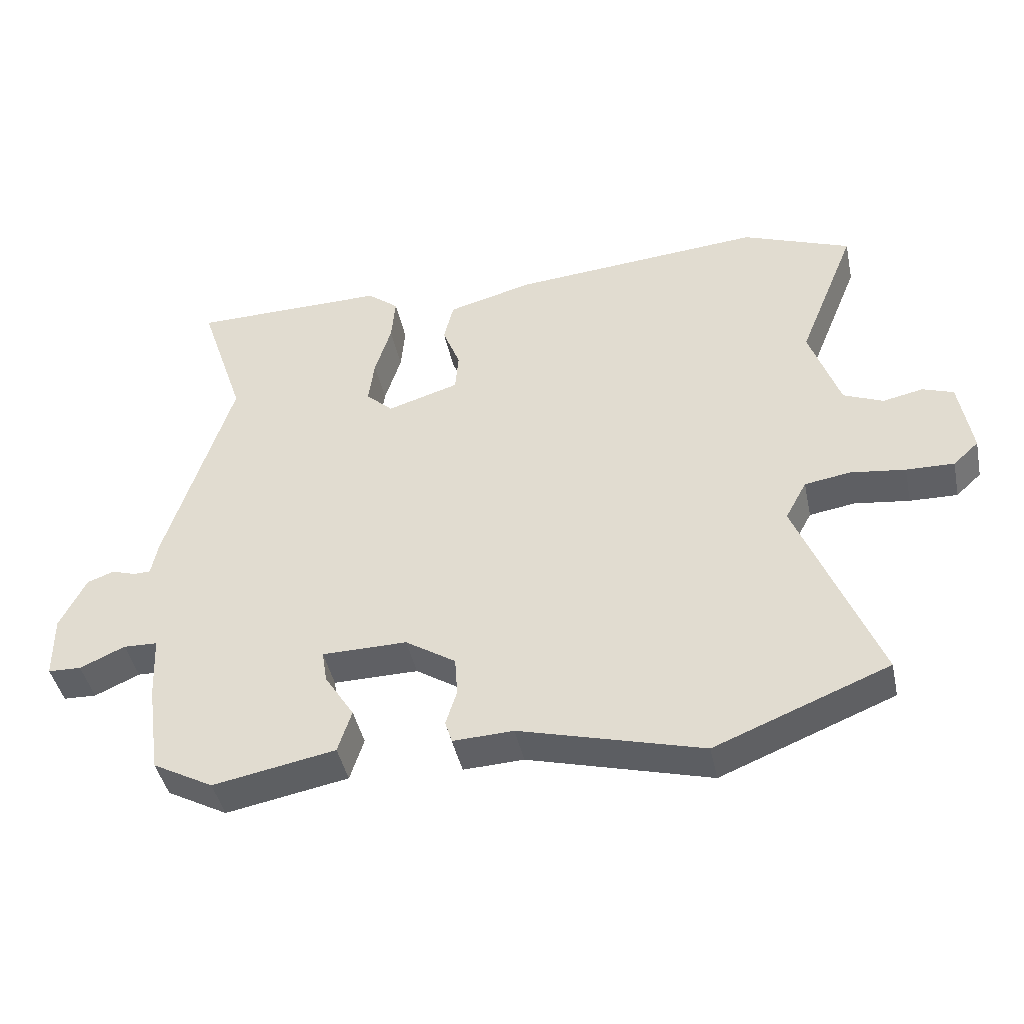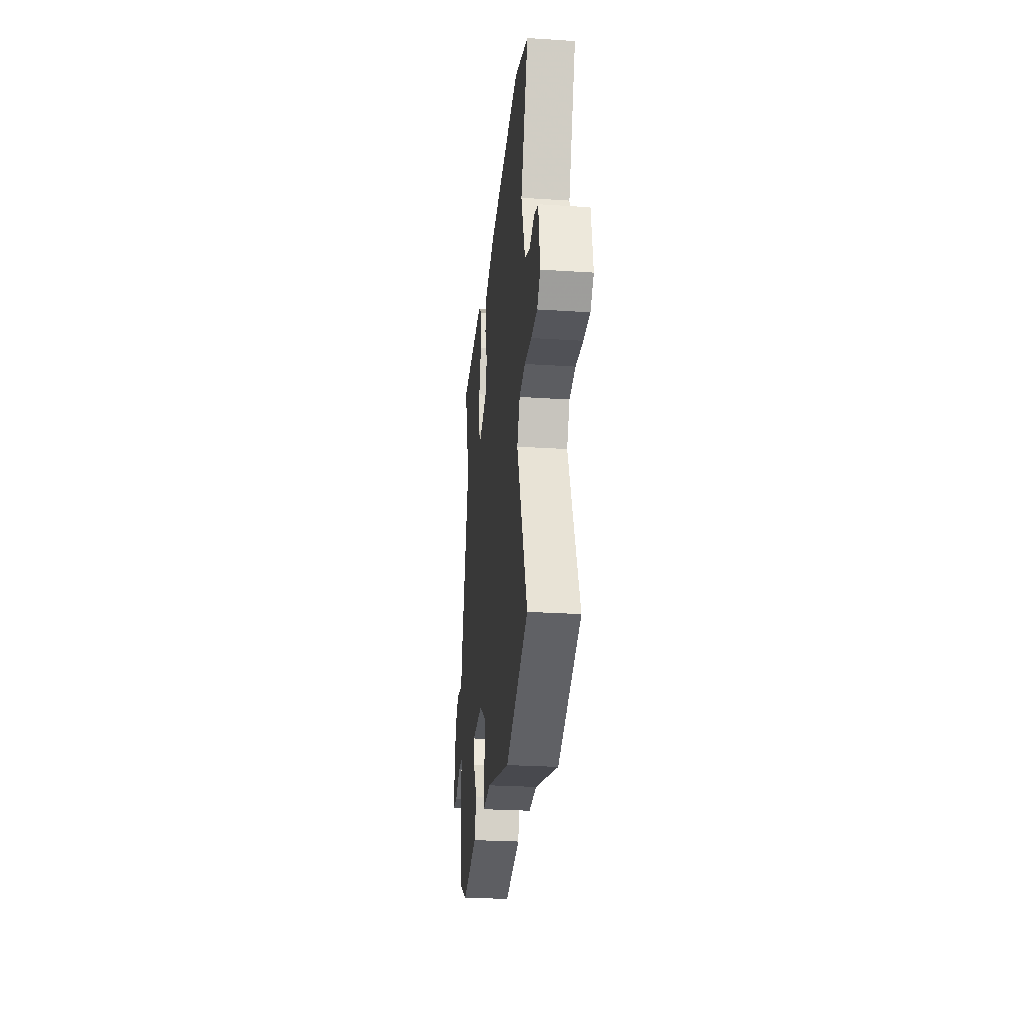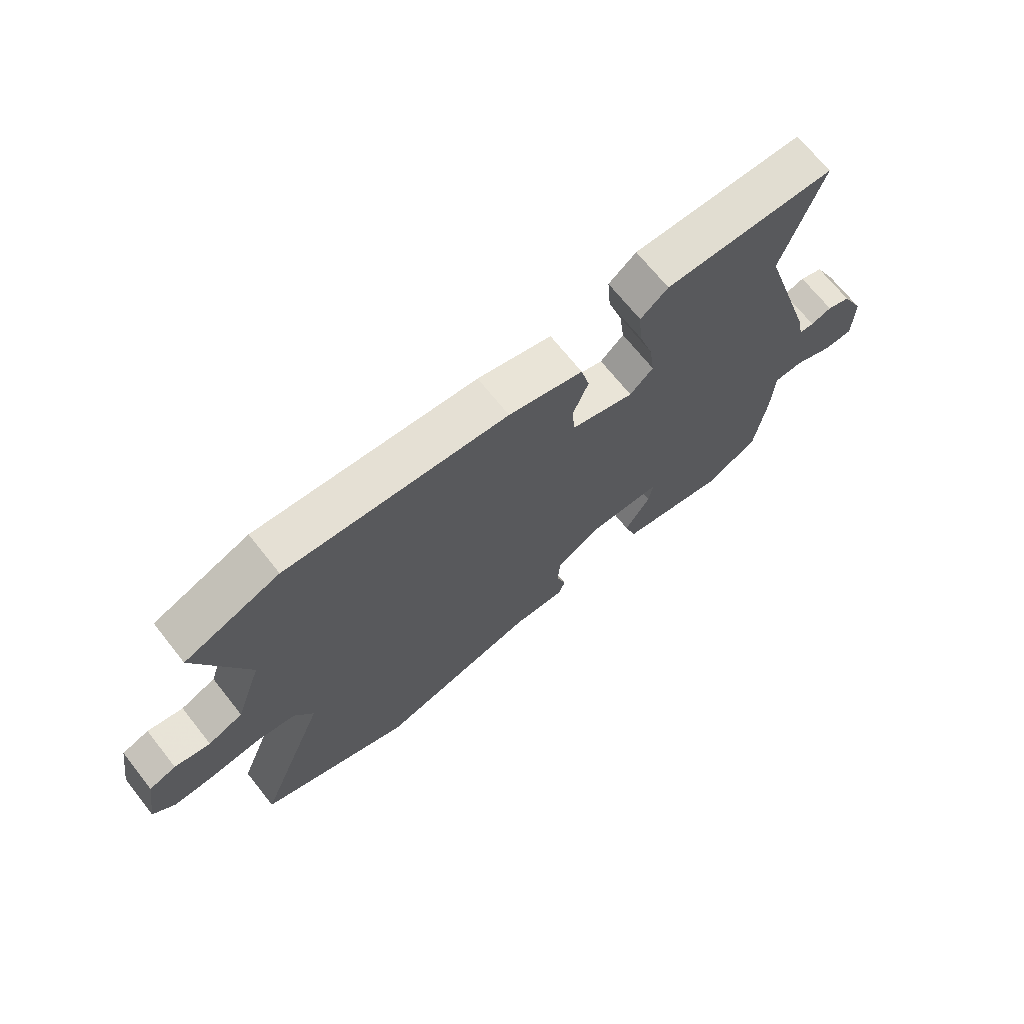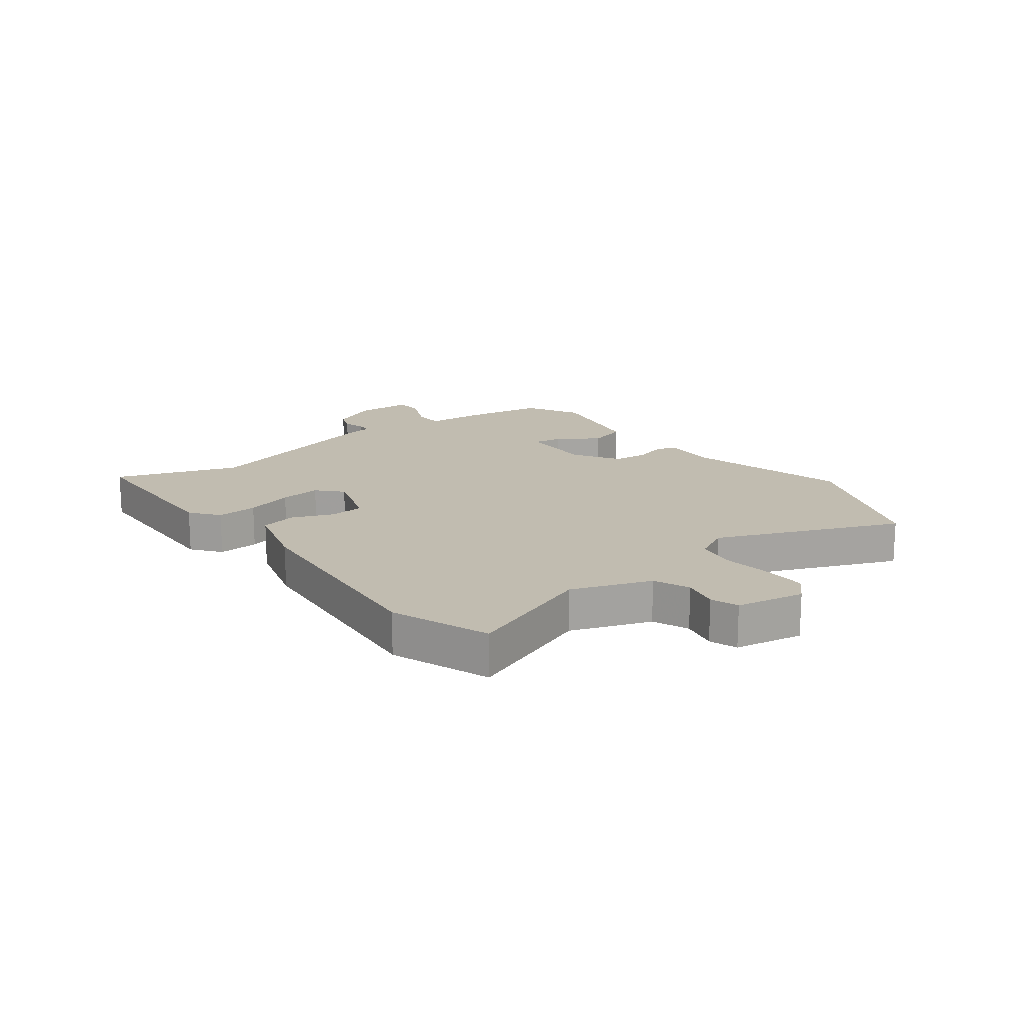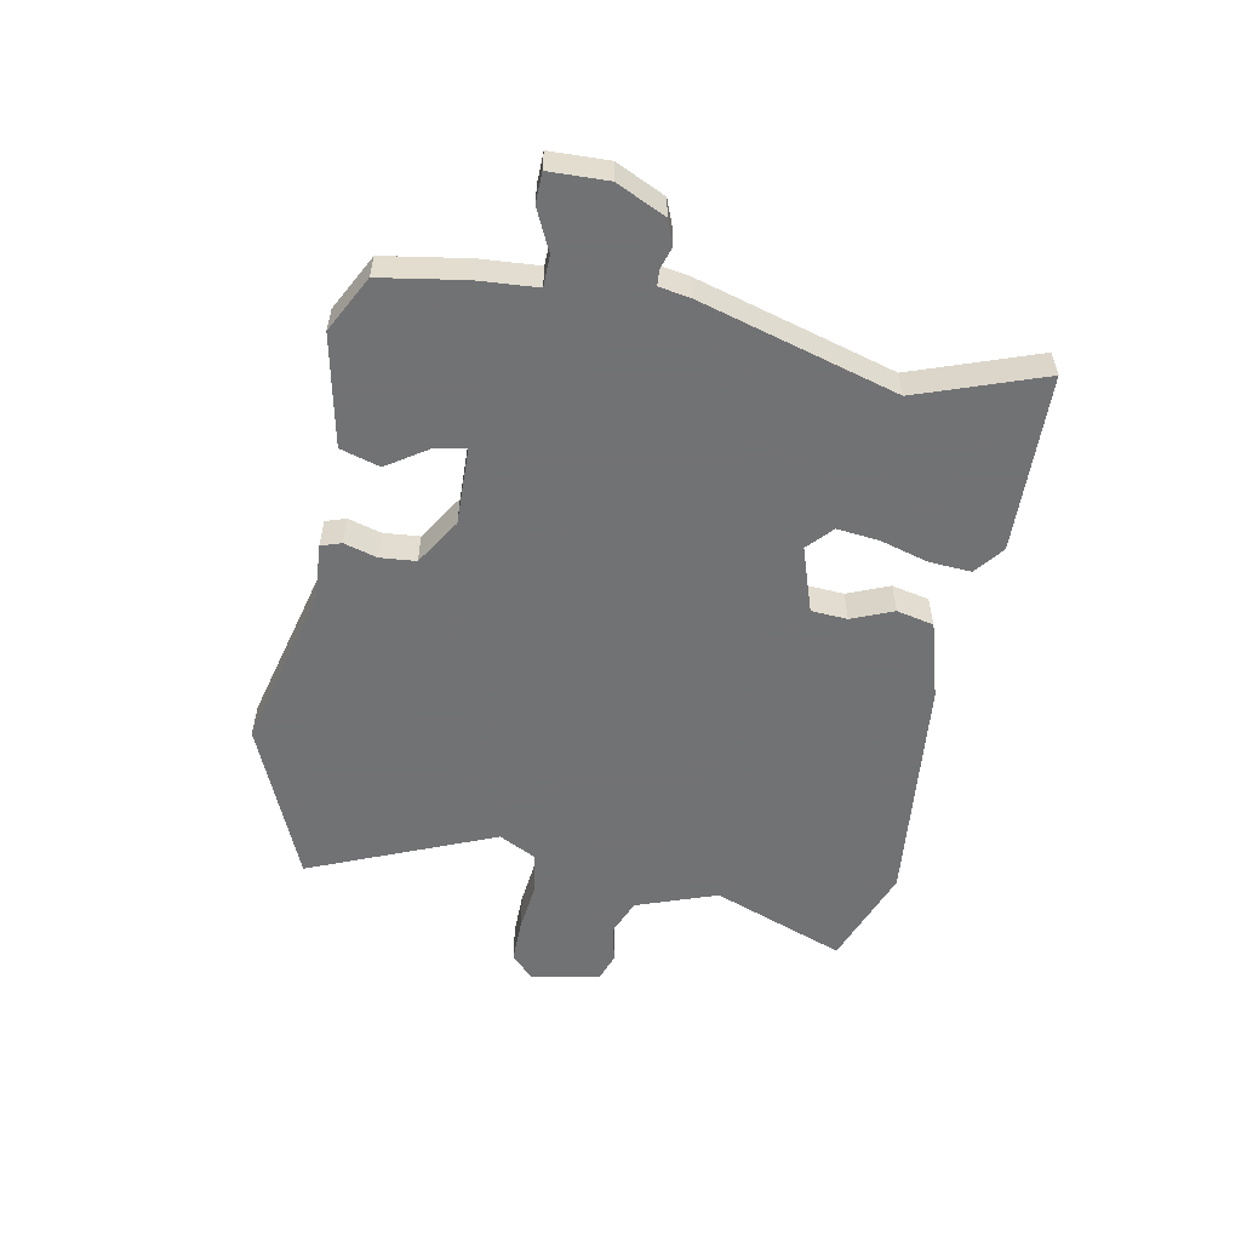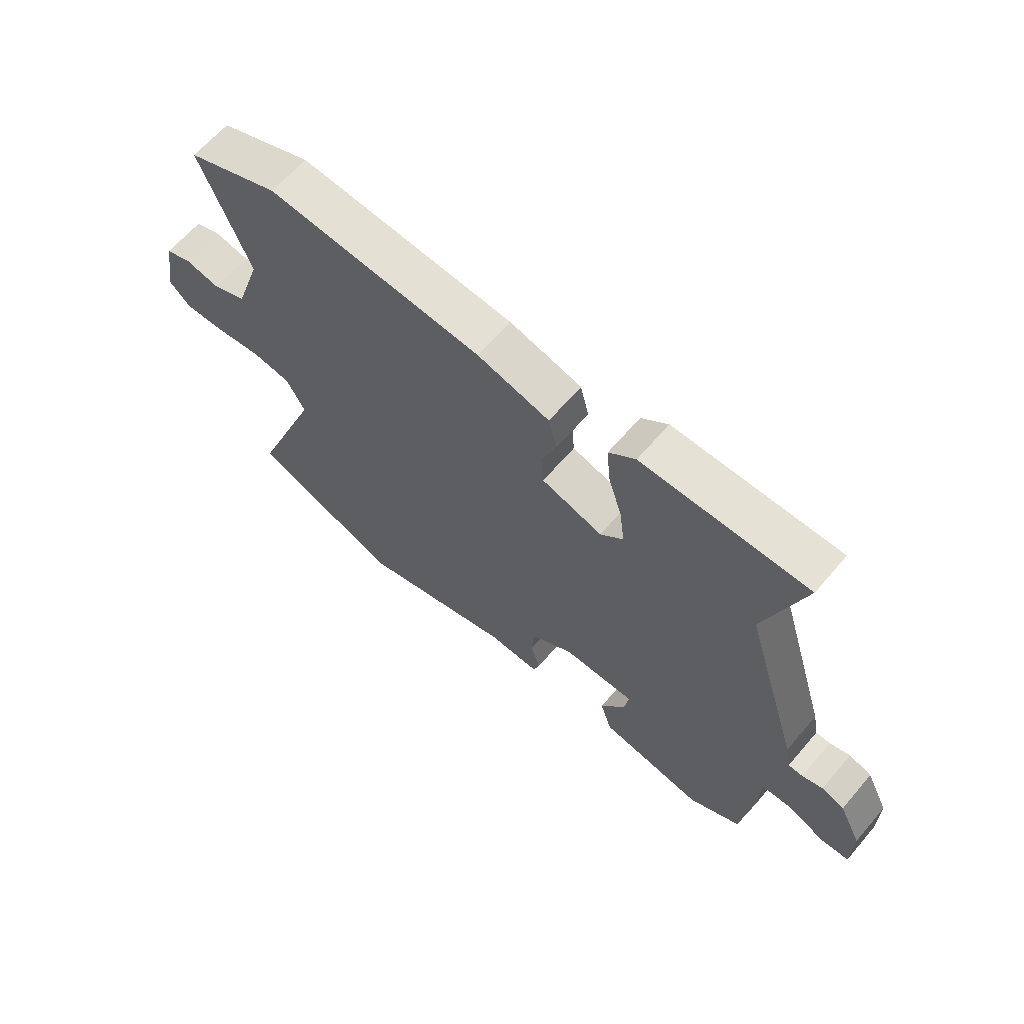
<metadata>
{"format":"obj","ext":"obj","renderer":"f3d","projection":"perspective","resolution":1024,"background":"white","views":[{"elev":-43.5,"azim":11.9,"up":"+Z"},{"elev":-27.8,"azim":84.4,"up":"+Z"},{"elev":69.4,"azim":141.5,"up":"+Z"},{"elev":16.6,"azim":53.7,"up":"+Y"},{"elev":-55.6,"azim":-99.7,"up":"+Y"},{"elev":63.9,"azim":-139.5,"up":"+Z"}]}
</metadata>
<code>
v 0.461 0.07 0.515
v 0.627 0.07 0.45
v 0.538 0.07 0.229
v 0.584 0.07 0.093
v 0.645 0.07 0.067
v 0.707 0.07 0.08
v 0.754 0.07 0.063
v 0.773 0.07 -0.054
v 0.734 0.07 -0.09
v 0.661 0.07 -0.088
v 0.577 0.07 -0.077
v 0.507 0.07 -0.088
v 0.474 0.07 -0.149
v 0.597 0.07 -0.461
v 0.331 0.07 -0.567
v 0.052 0.07 -0.491
v -0.04 0.07 -0.495
v -0.051 0.07 -0.461
v -0.034 0.07 -0.406
v -0.038 0.07 -0.346
v -0.115 0.07 -0.296
v -0.245 0.07 -0.297
v -0.237 0.07 -0.347
v -0.192 0.07 -0.418
v -0.213 0.07 -0.484
v -0.4 0.07 -0.519
v -0.493 0.07 -0.468
v -0.513 0.07 -0.327
v -0.518 0.07 -0.228
v -0.57 0.07 -0.226
v -0.639 0.07 -0.257
v -0.69 0.07 -0.255
v -0.691 0.07 -0.157
v -0.651 0.07 -0.076
v -0.61 0.07 -0.061
v -0.573 0.07 -0.073
v -0.547 0.07 -0.072
v -0.537 0.07 -0.02
v -0.436 0.07 0.307
v -0.506 0.07 0.518
v -0.208 0.07 0.521
v -0.16 0.07 0.482
v -0.166 0.07 0.412
v -0.191 0.07 0.331
v -0.2 0.07 0.261
v -0.159 0.07 0.222
v -0.049 0.07 0.256
v -0.044 0.07 0.316
v -0.071 0.07 0.386
v -0.056 0.07 0.448
v 0.074 0.07 0.483
v 0.461 0 0.515
v 0.627 0 0.45
v 0.538 0 0.229
v 0.584 0 0.093
v 0.645 0 0.067
v 0.707 0 0.08
v 0.754 0 0.063
v 0.773 0 -0.054
v 0.734 0 -0.09
v 0.661 0 -0.088
v 0.577 0 -0.077
v 0.507 0 -0.088
v 0.474 0 -0.149
v 0.597 0 -0.461
v 0.331 0 -0.567
v 0.052 0 -0.491
v -0.04 0 -0.495
v -0.051 0 -0.461
v -0.034 0 -0.406
v -0.038 0 -0.346
v -0.115 0 -0.296
v -0.245 0 -0.297
v -0.237 0 -0.347
v -0.192 0 -0.418
v -0.213 0 -0.484
v -0.4 0 -0.519
v -0.493 0 -0.468
v -0.513 0 -0.327
v -0.518 0 -0.228
v -0.57 0 -0.226
v -0.639 0 -0.257
v -0.69 0 -0.255
v -0.691 0 -0.157
v -0.651 0 -0.076
v -0.61 0 -0.061
v -0.573 0 -0.073
v -0.547 0 -0.072
v -0.537 0 -0.02
v -0.436 0 0.307
v -0.506 0 0.518
v -0.208 0 0.521
v -0.16 0 0.482
v -0.166 0 0.412
v -0.191 0 0.331
v -0.2 0 0.261
v -0.159 0 0.222
v -0.049 0 0.256
v -0.044 0 0.316
v -0.071 0 0.386
v -0.056 0 0.448
v 0.074 0 0.483
f 48 49 50 51
f 47 48 51 1
f 41 42 43 44
f 39 40 41 44
f 37 38 39 44
f 37 44 45
f 33 34 35 36
f 33 36 37
f 30 31 32 33
f 29 30 33 37
f 26 27 28 29
f 23 24 25 26
f 22 23 26 29
f 21 22 29 37
f 16 17 18 19
f 16 19 20
f 13 14 15 16
f 12 13 16 20
f 8 9 10 11
f 6 7 8 11
f 5 6 11 12
f 4 5 12 20
f 47 1 2 3
f 46 47 3 4
f 21 37 45 46
f 4 20 21 46
f 102 101 100 99
f 52 102 99 98
f 95 94 93 92
f 95 92 91 90
f 95 90 89 88
f 96 95 88
f 87 86 85 84
f 88 87 84
f 84 83 82 81
f 88 84 81 80
f 80 79 78 77
f 77 76 75 74
f 80 77 74 73
f 88 80 73 72
f 70 69 68 67
f 71 70 67
f 67 66 65 64
f 71 67 64 63
f 62 61 60 59
f 62 59 58 57
f 63 62 57 56
f 71 63 56 55
f 54 53 52 98
f 55 54 98 97
f 97 96 88 72
f 97 72 71 55
f 1 52 53 2
f 2 53 54 3
f 3 54 55 4
f 4 55 56 5
f 5 56 57 6
f 6 57 58 7
f 7 58 59 8
f 8 59 60 9
f 9 60 61 10
f 10 61 62 11
f 11 62 63 12
f 12 63 64 13
f 13 64 65 14
f 14 65 66 15
f 15 66 67 16
f 16 67 68 17
f 17 68 69 18
f 18 69 70 19
f 19 70 71 20
f 20 71 72 21
f 21 72 73 22
f 22 73 74 23
f 23 74 75 24
f 24 75 76 25
f 25 76 77 26
f 26 77 78 27
f 27 78 79 28
f 28 79 80 29
f 29 80 81 30
f 30 81 82 31
f 31 82 83 32
f 32 83 84 33
f 33 84 85 34
f 34 85 86 35
f 35 86 87 36
f 36 87 88 37
f 37 88 89 38
f 38 89 90 39
f 39 90 91 40
f 40 91 92 41
f 41 92 93 42
f 42 93 94 43
f 43 94 95 44
f 44 95 96 45
f 45 96 97 46
f 46 97 98 47
f 47 98 99 48
f 48 99 100 49
f 49 100 101 50
f 50 101 102 51
f 51 102 52 1

</code>
